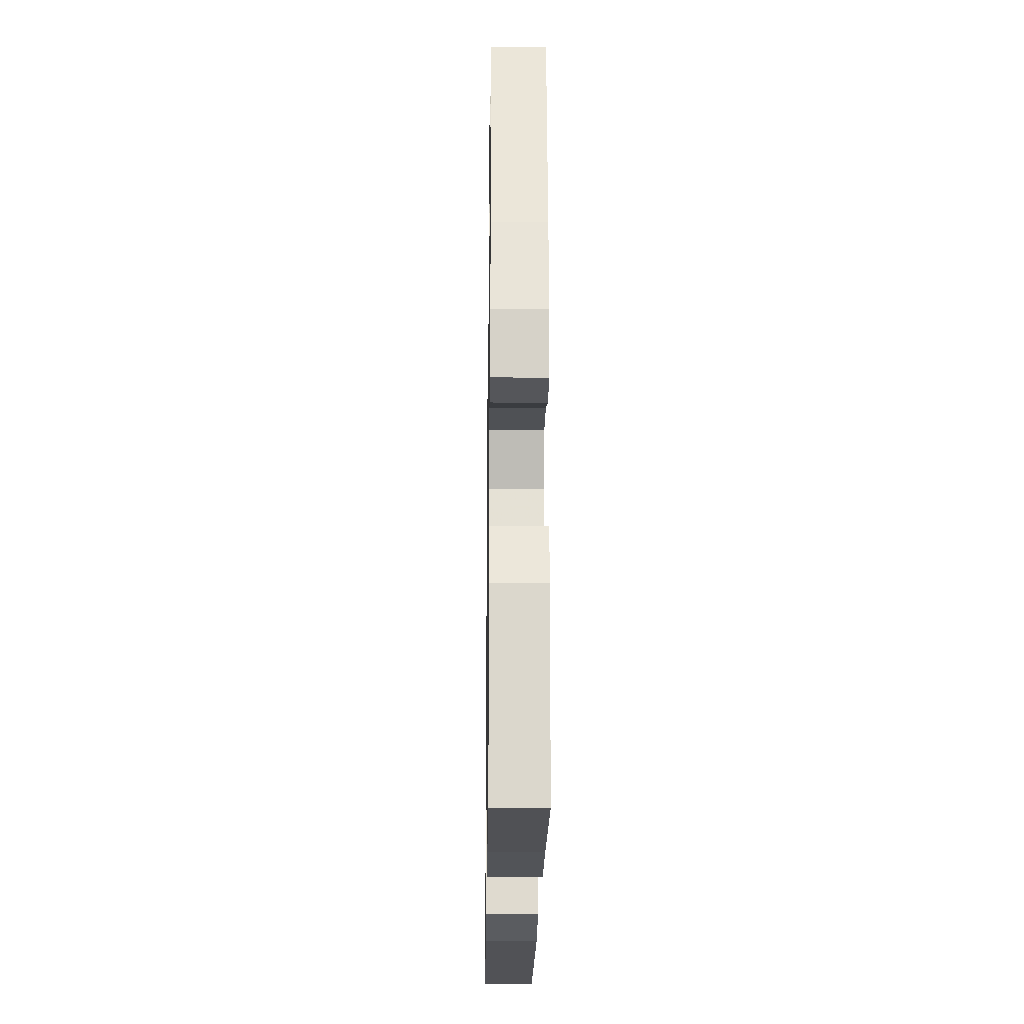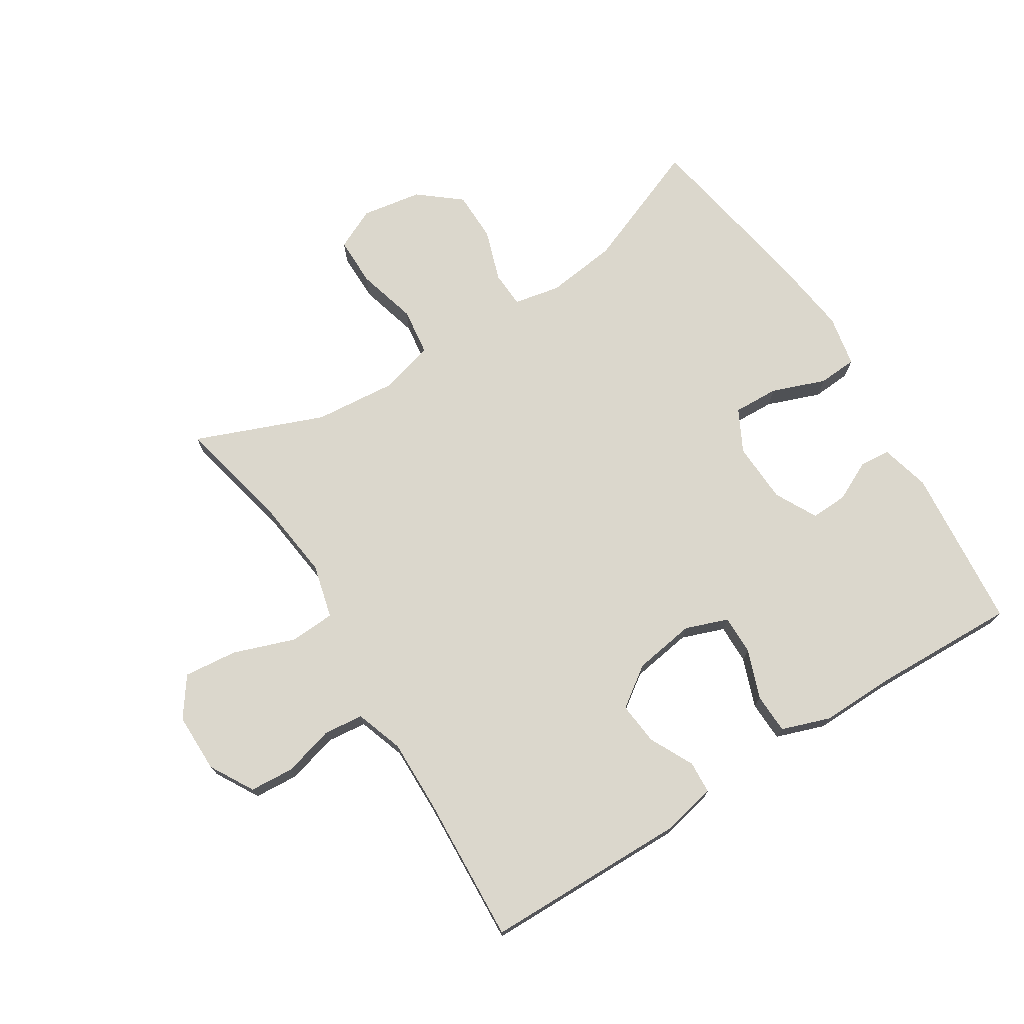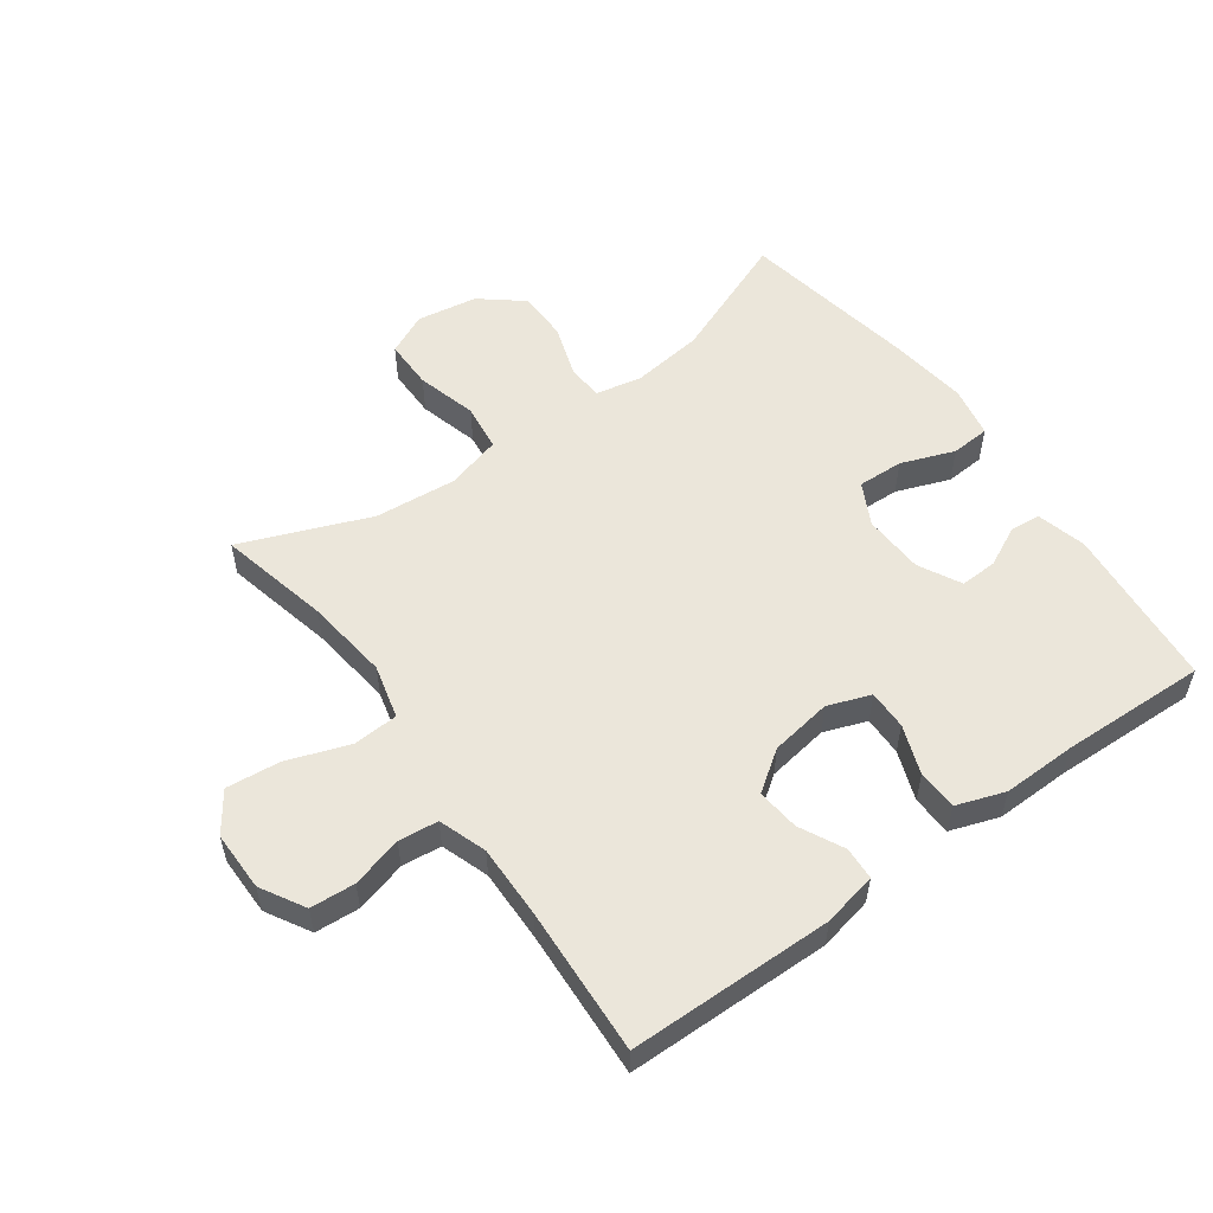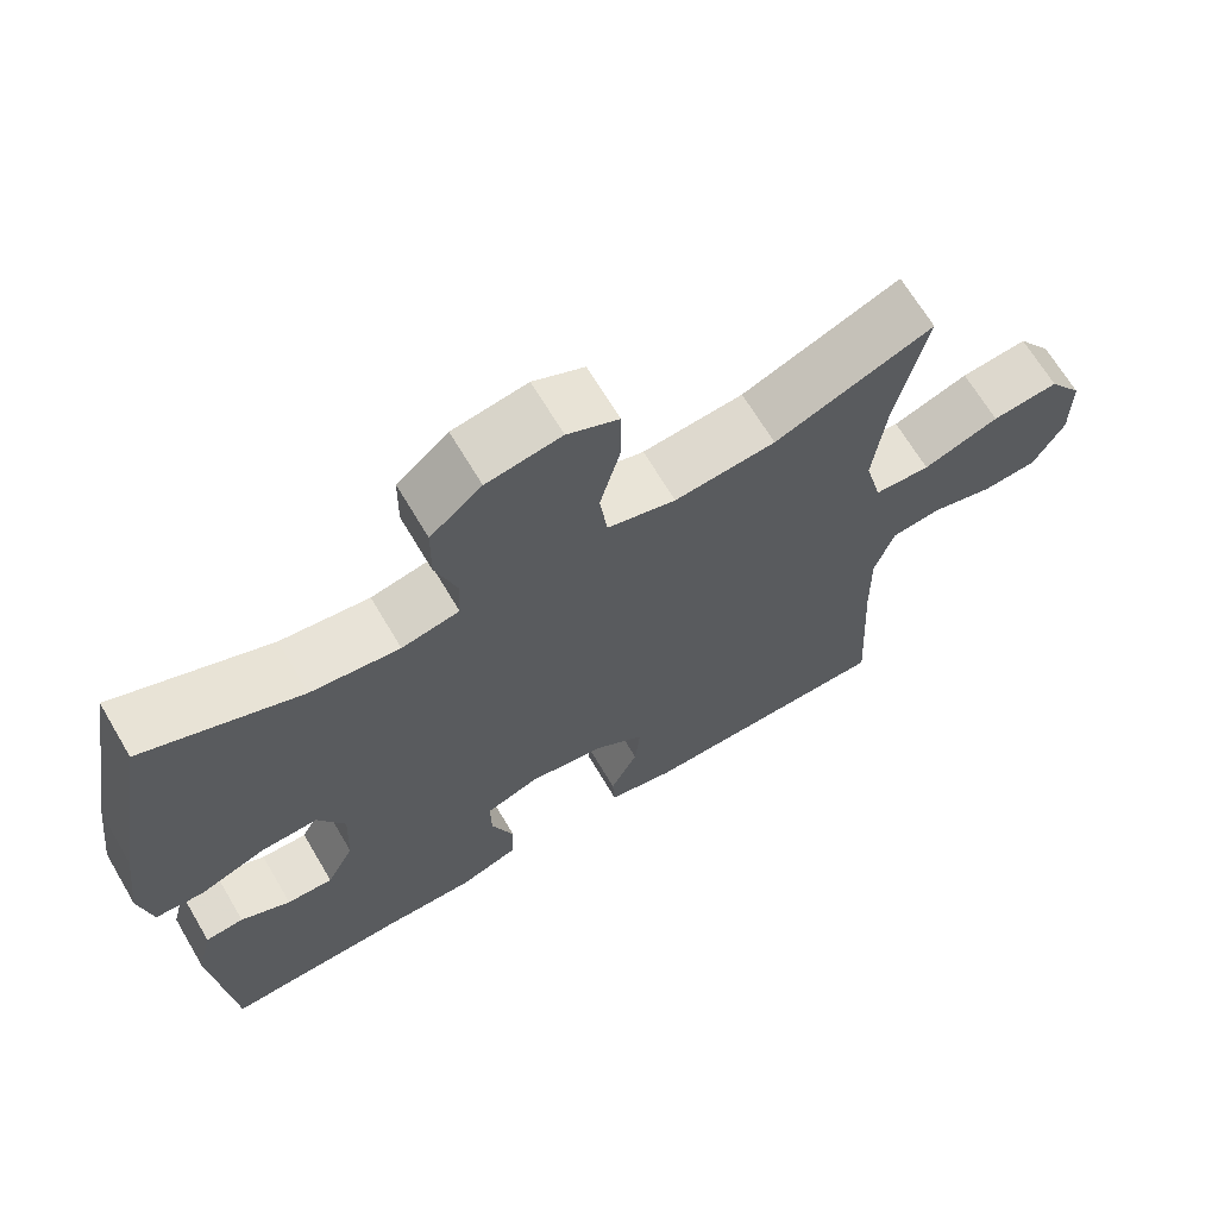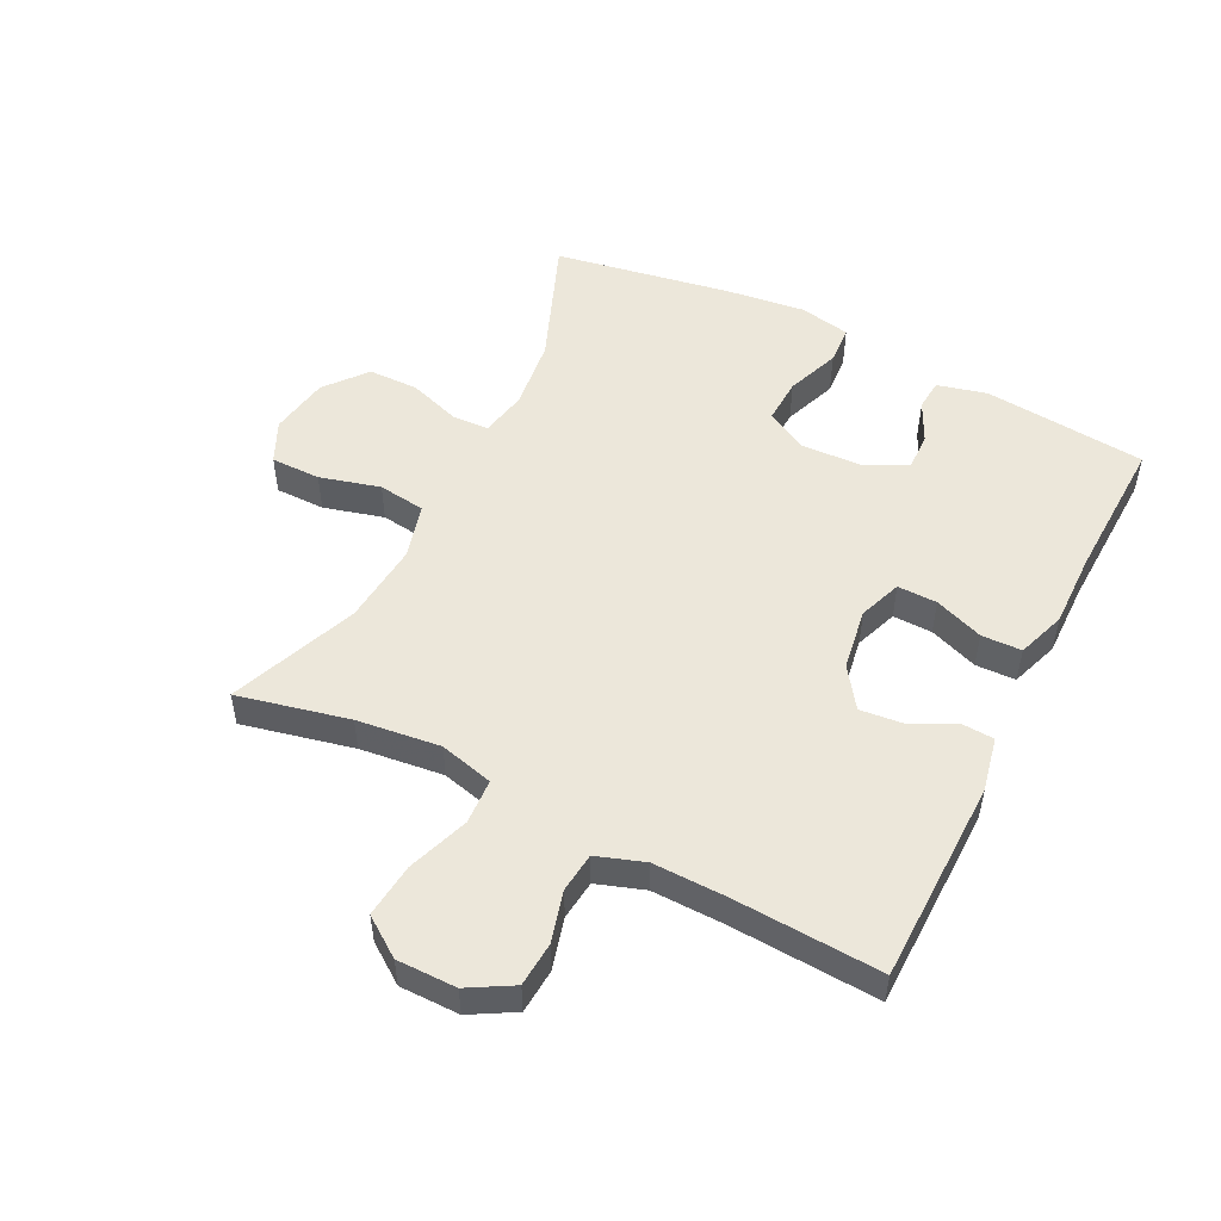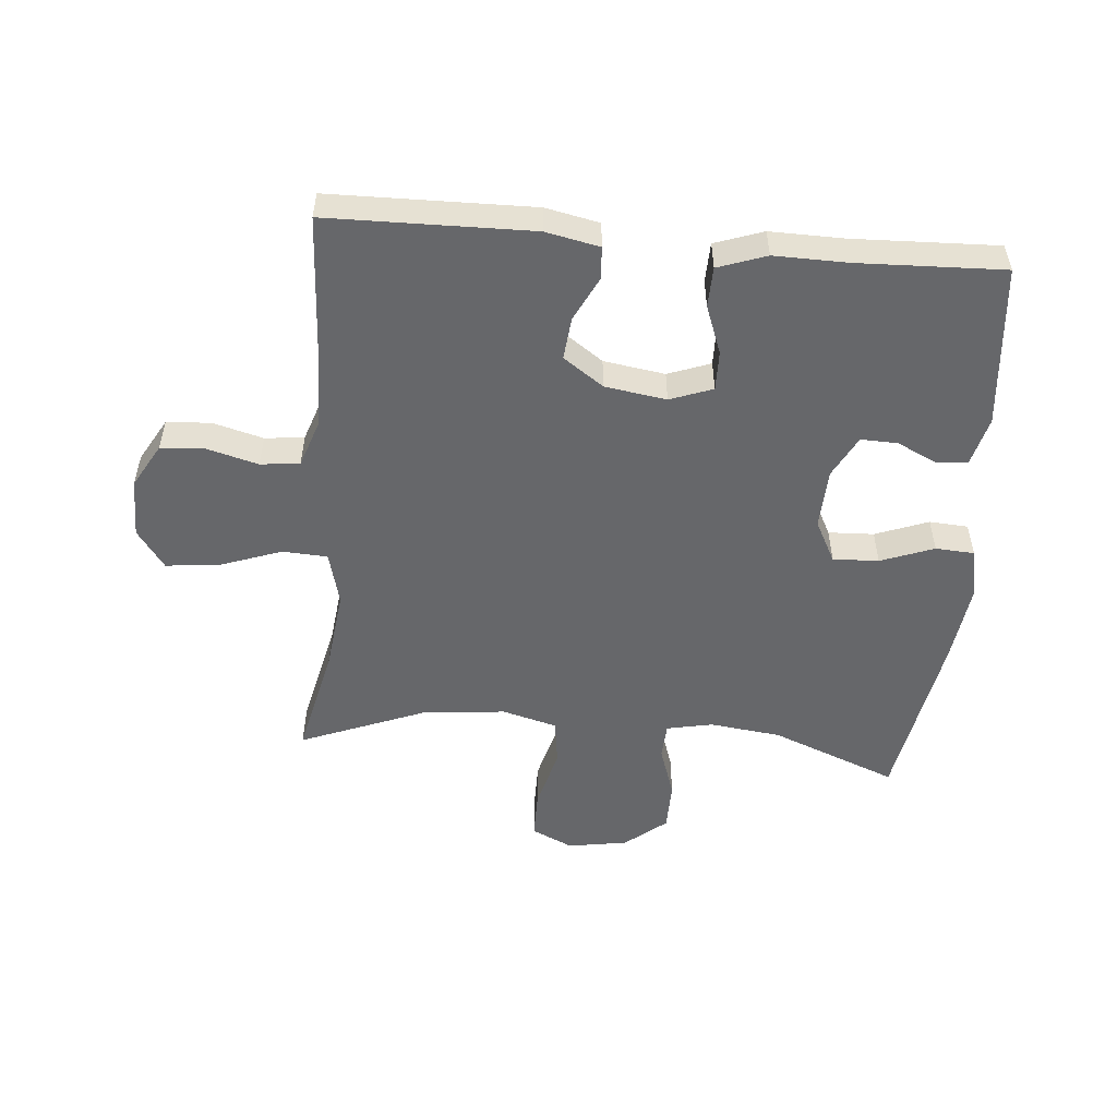
<metadata>
{"format":"obj","ext":"obj","renderer":"f3d","projection":"perspective","resolution":1024,"background":"white","views":[{"elev":-22.2,"azim":-90.8,"up":"+Z"},{"elev":73.2,"azim":147.8,"up":"+Y"},{"elev":54.8,"azim":144.1,"up":"+Y"},{"elev":67.0,"azim":-30.6,"up":"+Z"},{"elev":51.5,"azim":116.7,"up":"+Y"},{"elev":-52.2,"azim":175.1,"up":"+Y"}]}
</metadata>
<code>
v 0.5 0.07 0.5
v 0.46 0.07 0.323
v 0.444 0.07 0.19
v 0.466 0.07 0.104
v 0.538 0.07 0.1
v 0.636 0.07 0.135
v 0.722 0.07 0.144
v 0.766 0.07 0.082
v 0.766 0.07 -0.013
v 0.726 0.07 -0.083
v 0.655 0.07 -0.088
v 0.574 0.07 -0.066
v 0.511 0.07 -0.073
v 0.485 0.07 -0.149
v 0.487 0.07 -0.264
v 0.5 0.07 -0.5
v 0.175 0.07 -0.505
v 0.089 0.07 -0.487
v 0.086 0.07 -0.435
v 0.121 0.07 -0.365
v 0.128 0.07 -0.297
v 0.064 0.07 -0.252
v -0.034 0.07 -0.237
v -0.102 0.07 -0.262
v -0.101 0.07 -0.325
v -0.072 0.07 -0.403
v -0.074 0.07 -0.467
v -0.151 0.07 -0.494
v -0.269 0.07 -0.492
v -0.5 0.07 -0.5
v -0.525 0.07 -0.24
v -0.505 0.07 -0.161
v -0.456 0.07 -0.157
v -0.392 0.07 -0.188
v -0.333 0.07 -0.19
v -0.298 0.07 -0.123
v -0.294 0.07 -0.026
v -0.329 0.07 0.041
v -0.402 0.07 0.038
v -0.487 0.07 0.006
v -0.549 0.07 0.01
v -0.565 0.07 0.092
v -0.549 0.07 0.219
v -0.5 0.07 0.5
v -0.298 0.07 0.42
v -0.184 0.07 0.406
v -0.11 0.07 0.421
v -0.107 0.07 0.479
v -0.135 0.07 0.562
v -0.134 0.07 0.642
v -0.068 0.07 0.696
v 0.028 0.07 0.712
v 0.094 0.07 0.681
v 0.094 0.07 0.602
v 0.068 0.07 0.506
v 0.078 0.07 0.431
v 0.166 0.07 0.407
v 0.296 0.07 0.419
v 0.5 0 0.5
v 0.46 0 0.323
v 0.444 0 0.19
v 0.466 0 0.104
v 0.538 0 0.1
v 0.636 0 0.135
v 0.722 0 0.144
v 0.766 0 0.082
v 0.766 0 -0.013
v 0.726 0 -0.083
v 0.655 0 -0.088
v 0.574 0 -0.066
v 0.511 0 -0.073
v 0.485 0 -0.149
v 0.487 0 -0.264
v 0.5 0 -0.5
v 0.175 0 -0.505
v 0.089 0 -0.487
v 0.086 0 -0.435
v 0.121 0 -0.365
v 0.128 0 -0.297
v 0.064 0 -0.252
v -0.034 0 -0.237
v -0.102 0 -0.262
v -0.101 0 -0.325
v -0.072 0 -0.403
v -0.074 0 -0.467
v -0.151 0 -0.494
v -0.269 0 -0.492
v -0.5 0 -0.5
v -0.525 0 -0.24
v -0.505 0 -0.161
v -0.456 0 -0.157
v -0.392 0 -0.188
v -0.333 0 -0.19
v -0.298 0 -0.123
v -0.294 0 -0.026
v -0.329 0 0.041
v -0.402 0 0.038
v -0.487 0 0.006
v -0.549 0 0.01
v -0.565 0 0.092
v -0.549 0 0.219
v -0.5 0 0.5
v -0.298 0 0.42
v -0.184 0 0.406
v -0.11 0 0.421
v -0.107 0 0.479
v -0.135 0 0.562
v -0.134 0 0.642
v -0.068 0 0.696
v 0.028 0 0.712
v 0.094 0 0.681
v 0.094 0 0.602
v 0.068 0 0.506
v 0.078 0 0.431
v 0.166 0 0.407
v 0.296 0 0.419
f 53 54 55
f 52 53 55
f 51 52 55
f 50 51 55
f 49 50 55
f 48 49 55
f 47 48 55 56
f 46 47 56 57
f 43 44 45
f 42 43 45
f 41 42 45
f 40 41 45
f 39 40 45
f 38 39 45 46
f 37 38 46 57
f 32 33 34
f 31 32 34
f 30 31 34
f 29 30 34
f 29 34 35
f 28 29 35
f 27 28 35
f 26 27 35
f 25 26 35
f 24 25 35 36
f 18 19 20
f 17 18 20
f 16 17 20
f 15 16 20
f 14 15 20 21
f 13 14 21 22
f 10 11 12
f 9 10 12
f 8 9 12
f 7 8 12
f 6 7 12
f 5 6 12
f 4 5 12 13
f 13 22 23
f 4 13 23
f 3 4 23
f 58 1 2
f 37 57 58
f 36 37 58
f 24 36 58
f 23 24 58
f 3 23 58
f 2 3 58
f 113 112 111
f 113 111 110
f 113 110 109
f 113 109 108
f 113 108 107
f 113 107 106
f 114 113 106 105
f 115 114 105 104
f 103 102 101
f 103 101 100
f 103 100 99
f 103 99 98
f 103 98 97
f 104 103 97 96
f 115 104 96 95
f 92 91 90
f 92 90 89
f 92 89 88
f 92 88 87
f 93 92 87
f 93 87 86
f 93 86 85
f 93 85 84
f 93 84 83
f 94 93 83 82
f 78 77 76
f 78 76 75
f 78 75 74
f 78 74 73
f 79 78 73 72
f 80 79 72 71
f 70 69 68
f 70 68 67
f 70 67 66
f 70 66 65
f 70 65 64
f 70 64 63
f 71 70 63 62
f 81 80 71
f 81 71 62
f 81 62 61
f 60 59 116
f 116 115 95
f 116 95 94
f 116 94 82
f 116 82 81
f 116 81 61
f 116 61 60
f 1 59 60 2
f 2 60 61 3
f 3 61 62 4
f 4 62 63 5
f 5 63 64 6
f 6 64 65 7
f 7 65 66 8
f 8 66 67 9
f 9 67 68 10
f 10 68 69 11
f 11 69 70 12
f 12 70 71 13
f 13 71 72 14
f 14 72 73 15
f 15 73 74 16
f 16 74 75 17
f 17 75 76 18
f 18 76 77 19
f 19 77 78 20
f 20 78 79 21
f 21 79 80 22
f 22 80 81 23
f 23 81 82 24
f 24 82 83 25
f 25 83 84 26
f 26 84 85 27
f 27 85 86 28
f 28 86 87 29
f 29 87 88 30
f 30 88 89 31
f 31 89 90 32
f 32 90 91 33
f 33 91 92 34
f 34 92 93 35
f 35 93 94 36
f 36 94 95 37
f 37 95 96 38
f 38 96 97 39
f 39 97 98 40
f 40 98 99 41
f 41 99 100 42
f 42 100 101 43
f 43 101 102 44
f 44 102 103 45
f 45 103 104 46
f 46 104 105 47
f 47 105 106 48
f 48 106 107 49
f 49 107 108 50
f 50 108 109 51
f 51 109 110 52
f 52 110 111 53
f 53 111 112 54
f 54 112 113 55
f 55 113 114 56
f 56 114 115 57
f 57 115 116 58
f 58 116 59 1

</code>
